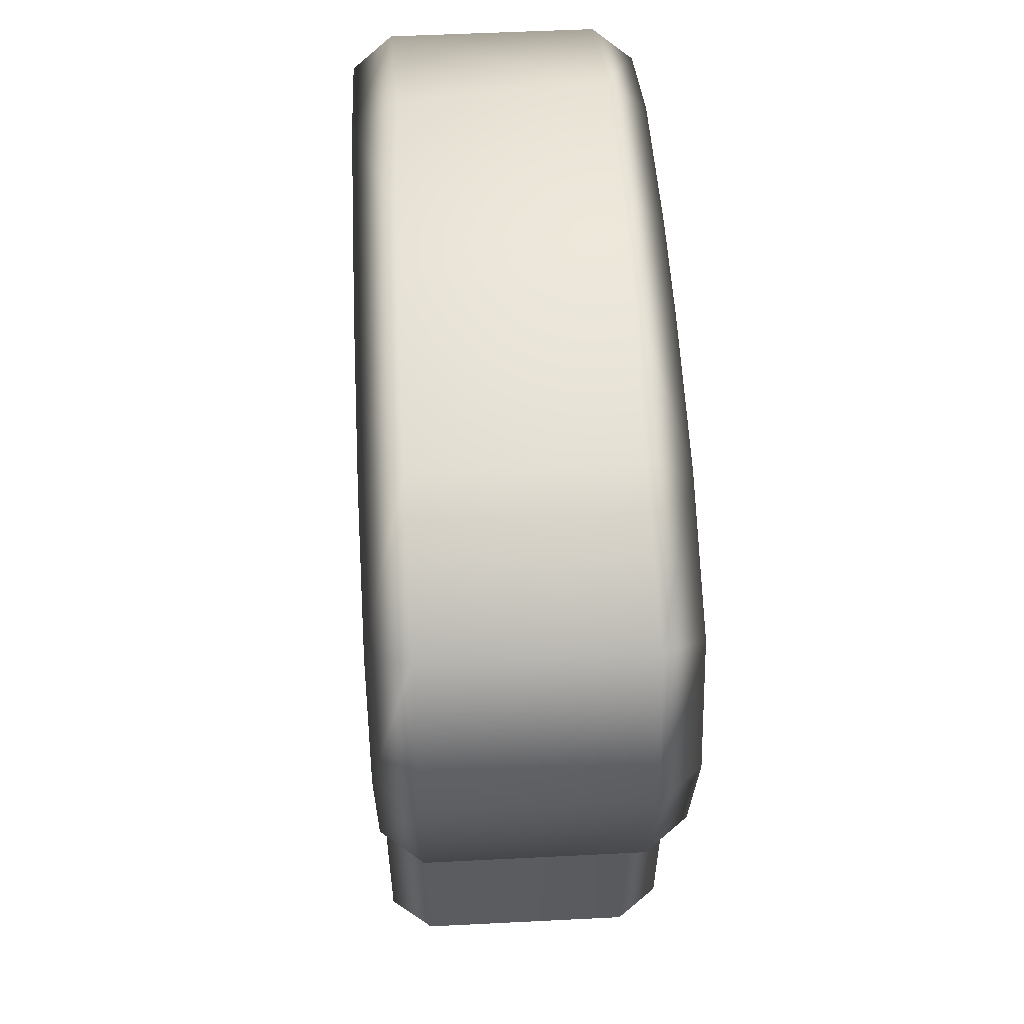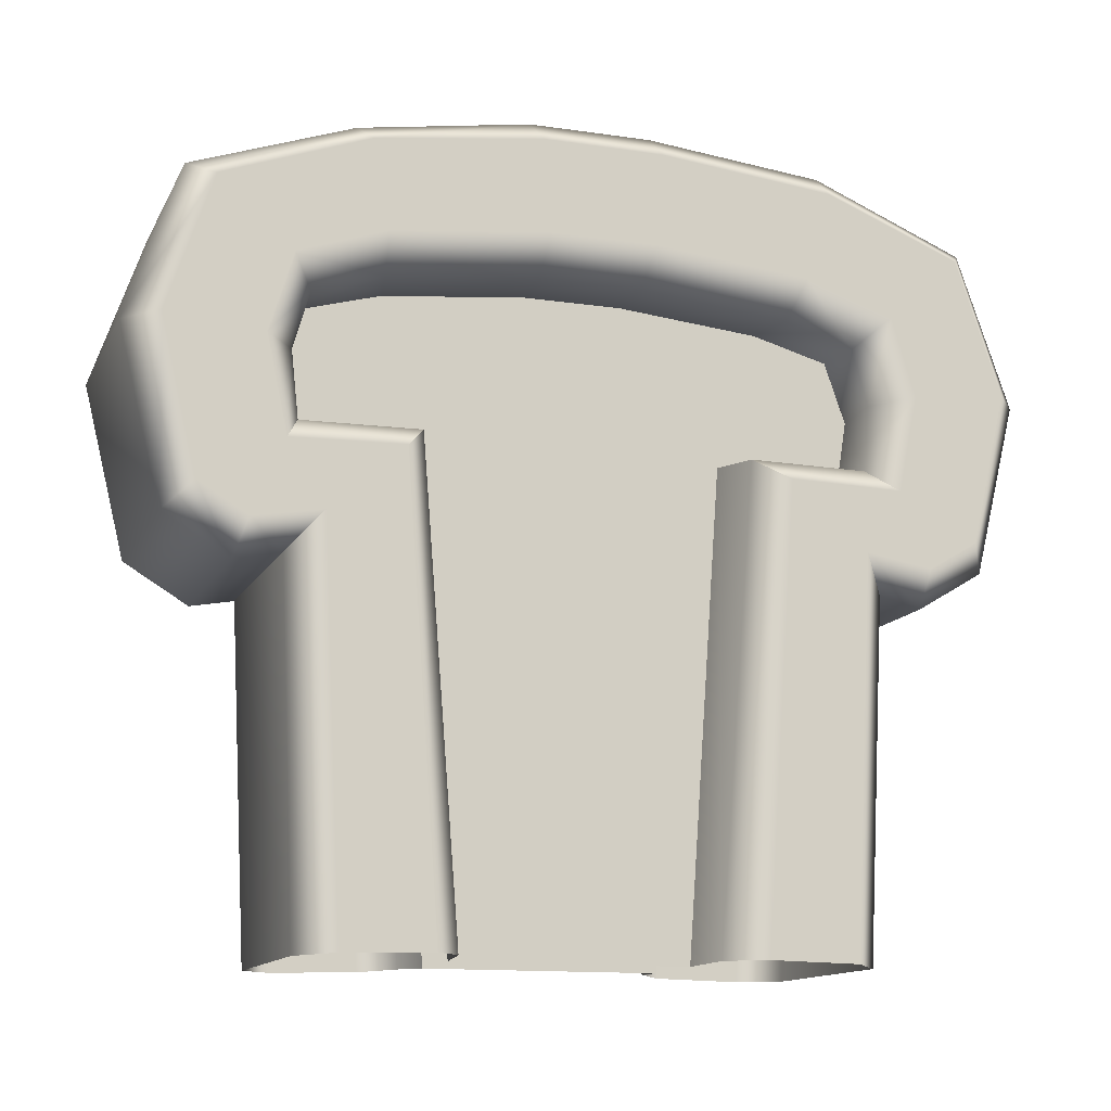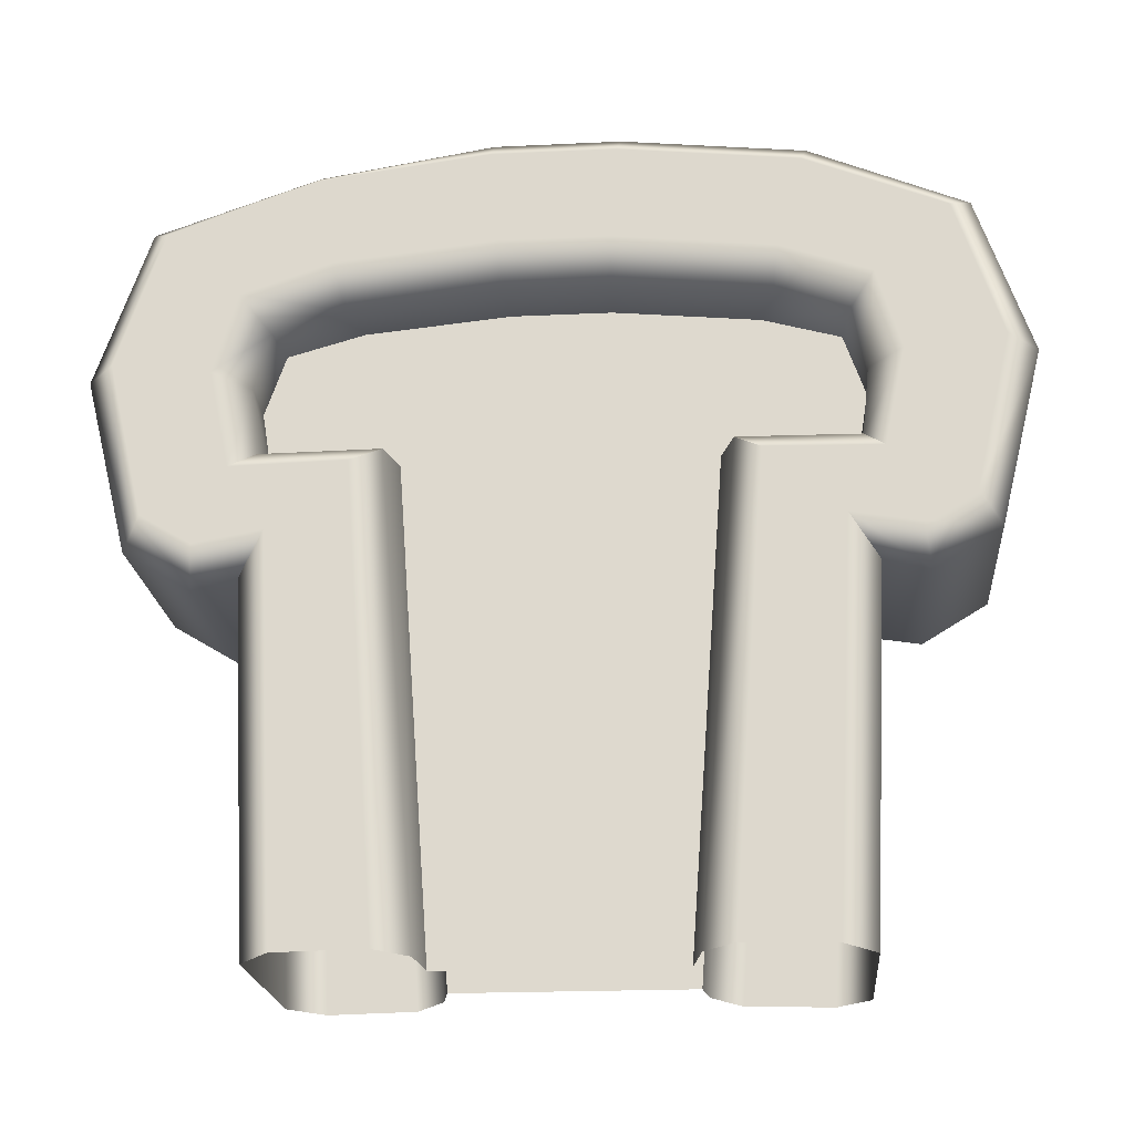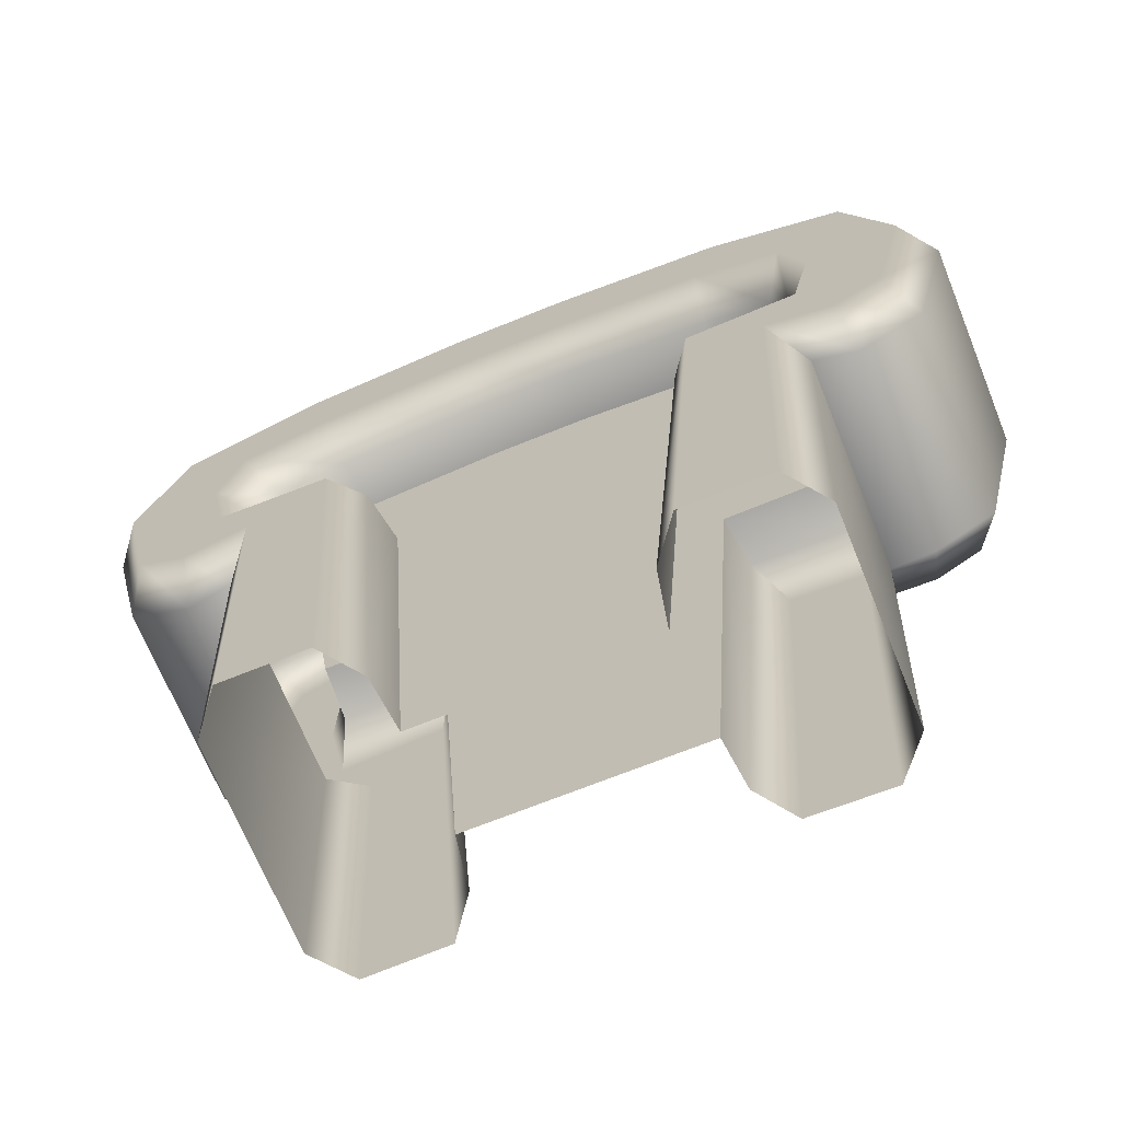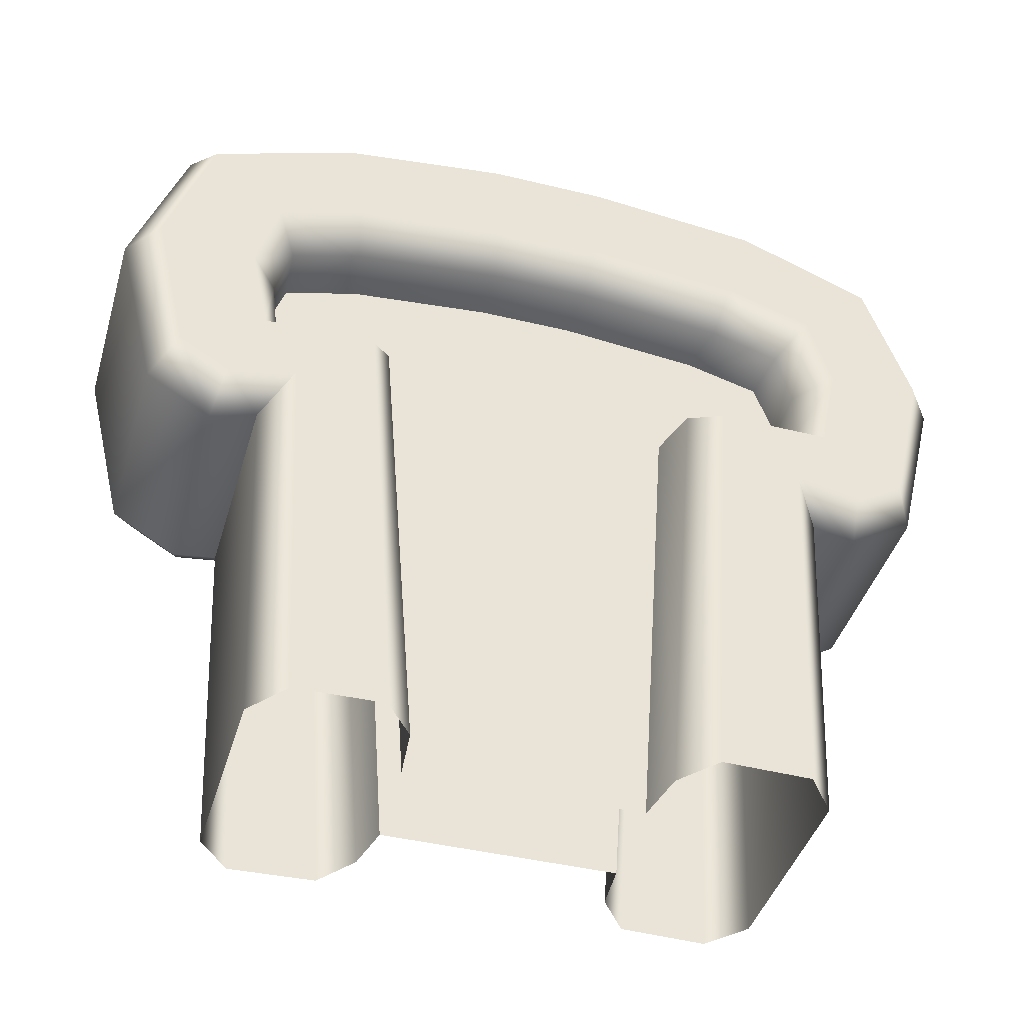
<metadata>
{"format":"obj","ext":"obj","renderer":"f3d","projection":"perspective","resolution":1024,"background":"white","views":[{"elev":52.9,"azim":-3.1,"up":"+Y"},{"elev":-13.2,"azim":71.5,"up":"+Y"},{"elev":-20.5,"azim":94.9,"up":"+Y"},{"elev":-69.0,"azim":112.1,"up":"+Y"},{"elev":-42.4,"azim":73.8,"up":"+Y"}]}
</metadata>
<code>
g m_map_grave_gravestone_02
v 0.04907 0.5046 -0.1826
v 0.04907 0.4844 -0.2552
v 0.04907 0.3712 -0.1429
v 0.04907 0.4266 -0.2752
v 0.04907 0.3739 -0.2667
v 0.04907 0.5178 -0.04656
v 0.04907 0.5178 0.04656
v 0.04907 0.3712 0.1471
v 0.04907 0.5046 0.1826
v 0.04907 0.4844 0.2552
v 0.04907 0.4266 0.2752
v 0.04907 0.3739 0.2667
v 0.04907 -0.08971 0.114
v 0.04907 -0.08971 -0.1095
v 0.1401 -0.09056 -0.2318
v 0.1418 0.2779 -0.2503
v 0.1051 0.2468 -0.279
v 0.101 -0.09165 -0.2629
v -0.101 -0.09165 -0.2629
v -0.1051 0.2468 -0.279
v -0.1418 0.2779 -0.2503
v -0.1401 -0.09056 -0.2318
v 0.1418 0.2779 -0.2503
v 0.1392 0.2677 -0.3147
v 0.1007 0.2383 -0.3222
v 0.1051 0.2468 -0.279
v 0.1007 0.276 -0.3846
v 0.1391 0.2957 -0.3613
v -0.1007 0.2383 -0.3222
v -0.1007 0.276 -0.3846
v -0.1391 0.2957 -0.3613
v -0.1392 0.2677 -0.3147
v -0.1051 0.2468 -0.279
v 0.1391 0.2957 -0.3613
v 0.1396 0.4398 -0.3943
v 0.1007 0.4405 -0.4246
v 0.1007 0.276 -0.3846
v 0.1007 0.5883 -0.3734
v 0.1392 0.5675 -0.3514
v -0.1007 0.4405 -0.4246
v -0.1007 0.5882 -0.3735
v -0.1007 0.276 -0.3846
v 0.1392 0.5675 -0.3514
v 0.1396 0.6191 -0.2221
v 0.1008 0.649 -0.2277
v 0.1007 0.5883 -0.3734
v 0.1008 0.667 -0.05824
v 0.1397 0.6366 -0.05673
v 0.1005 0.6671 0.05857
v 0.1395 0.637 0.05699
v 0.1396 0.617 0.2138
v 0.09665 0.6433 0.2201
v 0.1007 0.5882 0.3735
v 0.1392 0.5675 0.3514
v -0.1008 0.649 0.2277
v -0.1007 0.5883 0.3734
v -0.1393 0.5675 0.3514
v -0.1396 0.6191 0.2221
v -0.1008 0.667 0.05824
v -0.1397 0.6366 0.05673
v -0.1005 0.6671 -0.05857
v -0.1395 0.637 -0.05699
v -0.1396 0.617 -0.2138
v -0.09665 0.6433 -0.2201
v -0.1007 0.5882 -0.3735
v -0.1393 0.5675 -0.3514
v 0.1392 0.5675 0.3514
v 0.1396 0.4398 0.3943
v 0.1007 0.4405 0.4246
v 0.1007 0.5882 0.3735
v 0.1007 0.276 0.3846
v 0.1391 0.2957 0.3613
v -0.1007 0.4405 0.4246
v -0.1007 0.276 0.3846
v -0.1391 0.2957 0.3613
v -0.1396 0.4398 0.3943
v -0.1007 0.5883 0.3734
v -0.1393 0.5675 0.3514
v 0.1391 0.2957 0.3613
v 0.1392 0.2677 0.3147
v 0.1007 0.2383 0.3222
v 0.1007 0.276 0.3846
v 0.1051 0.2468 0.279
v 0.1418 0.2779 0.2503
v 0.1418 0.2779 0.2503
v 0.1401 -0.09056 0.2318
v 0.101 -0.09165 0.2629
v 0.1051 0.2468 0.279
v -0.1051 0.2468 0.279
v -0.101 -0.09165 0.2629
v -0.1401 -0.09056 0.2318
v -0.1418 0.2779 0.2503
v 0.1004 -0.08766 -0.1191
v 0.101 0.3671 -0.1554
v 0.1388 0.3411 -0.1794
v 0.1394 -0.08871 -0.1483
v 0.101 0.3671 -0.1554
v 0.1023 0.3653 -0.2683
v 0.1412 0.3378 -0.2857
v 0.1388 0.3411 -0.1794
v 0.04907 0.3739 -0.2667
v 0.04907 0.3712 -0.1429
v 0.1023 0.3653 -0.2683
v 0.1008 0.429 -0.2748
v 0.14 0.4298 -0.305
v 0.1412 0.3378 -0.2857
v 0.1405 0.5046 -0.2823
v 0.1012 0.483 -0.2592
v 0.04907 0.4266 -0.2752
v 0.04907 0.3739 -0.2667
v 0.04907 0.4844 -0.2552
v 0.1012 0.483 -0.2592
v 0.1007 0.504 -0.1929
v 0.1399 0.5335 -0.1984
v 0.1405 0.5046 -0.2823
v 0.1399 0.549 -0.05052
v 0.1007 0.5192 -0.04903
v 0.1398 0.549 0.05051
v 0.1007 0.5192 0.04903
v 0.1399 0.5334 0.1984
v 0.1007 0.504 0.1929
v 0.1405 0.5046 0.2823
v 0.1012 0.483 0.2592
v 0.04907 0.5046 -0.1826
v 0.04907 0.4844 -0.2552
v 0.04907 0.5178 -0.04656
v 0.04907 0.5178 0.04656
v 0.04907 0.5046 0.1826
v 0.04907 0.4844 0.2552
v 0.1012 0.483 0.2592
v 0.1008 0.429 0.2748
v 0.14 0.4298 0.305
v 0.1405 0.5046 0.2823
v 0.1412 0.3378 0.2857
v 0.1023 0.3653 0.2683
v 0.04907 0.4266 0.2752
v 0.04907 0.4844 0.2552
v 0.04907 0.3739 0.2667
v 0.1023 0.3653 0.2683
v 0.101 0.3671 0.1554
v 0.1388 0.3411 0.1794
v 0.1412 0.3378 0.2857
v 0.04907 0.3712 0.1471
v 0.04907 0.3739 0.2667
v 0.101 0.3671 0.1554
v 0.1005 -0.0877 0.1194
v 0.1394 -0.08873 0.1486
v 0.1388 0.3411 0.1794
v 0.04907 0.3712 0.1471
v 0.04907 -0.08971 0.114
v 0.1388 0.3411 -0.1794
v 0.1418 0.2779 -0.2503
v 0.1401 -0.09056 -0.2318
v 0.1394 -0.08871 -0.1483
v 0.1412 0.3378 -0.2857
v 0.1392 0.2677 -0.3147
v 0.1391 0.2957 -0.3613
v 0.14 0.4298 -0.305
v 0.1396 0.4398 -0.3943
v 0.1405 0.5046 -0.2823
v 0.1392 0.5675 -0.3514
v 0.1399 0.5335 -0.1984
v 0.1396 0.6191 -0.2221
v 0.1399 0.549 -0.05052
v 0.1397 0.6366 -0.05673
v 0.1398 0.549 0.05051
v 0.1395 0.637 0.05699
v 0.1396 0.617 0.2138
v 0.1399 0.5334 0.1984
v 0.1392 0.5675 0.3514
v 0.1405 0.5046 0.2823
v 0.14 0.4298 0.305
v 0.1396 0.4398 0.3943
v 0.1412 0.3378 0.2857
v 0.1391 0.2957 0.3613
v 0.1392 0.2677 0.3147
v 0.1388 0.3411 0.1794
v 0.1418 0.2779 0.2503
v 0.1394 -0.08873 0.1486
v 0.1401 -0.09056 0.2318
v 0.04907 0.3712 -0.1429
v 0.101 0.3671 -0.1554
v 0.1004 -0.08766 -0.1191
v 0.04907 -0.08971 -0.1095
v -0.1418 0.2779 0.2503
v -0.1392 0.2677 0.3147
v -0.1007 0.2383 0.3222
v -0.1051 0.2468 0.279
v -0.1007 0.276 0.3846
v -0.1391 0.2957 0.3613
v 0.1051 0.2468 0.279
v 0.1007 0.2383 0.3222
v 0.1007 0.276 0.3846
v -0.1393 0.5675 -0.3514
v -0.1396 0.4398 -0.3943
v -0.1007 0.4405 -0.4246
v -0.1007 0.5882 -0.3735
v -0.1007 0.276 -0.3846
v -0.1391 0.2957 -0.3613
v -0.1392 0.2677 -0.3147
v -0.1418 0.2779 -0.2503
v -0.1051 0.2468 -0.279
v -0.1007 0.2383 -0.3222
v -0.1004 -0.08766 0.1191
v -0.101 0.3671 0.1554
v -0.1388 0.3411 0.1794
v -0.1394 -0.08871 0.1483
v -0.101 0.3671 0.1554
v -0.1023 0.3653 0.2683
v -0.1412 0.3378 0.2857
v -0.1388 0.3411 0.1794
v -0.04907 0.3739 0.2667
v -0.04907 0.3712 0.1429
v -0.1023 0.3653 0.2683
v -0.1008 0.429 0.2748
v -0.14 0.4298 0.305
v -0.1412 0.3378 0.2857
v -0.1405 0.5046 0.2823
v -0.1012 0.483 0.2592
v -0.04907 0.4266 0.2752
v -0.04907 0.3739 0.2667
v -0.04907 0.4844 0.2552
v -0.1012 0.483 0.2592
v -0.1007 0.504 0.1929
v -0.1399 0.5335 0.1984
v -0.1405 0.5046 0.2823
v -0.1399 0.549 0.05052
v -0.1007 0.5192 0.04903
v -0.1399 0.549 -0.05051
v -0.1007 0.5192 -0.04903
v -0.1399 0.5334 -0.1984
v -0.1007 0.504 -0.1929
v -0.1405 0.5046 -0.2823
v -0.1012 0.483 -0.2592
v -0.04907 0.5046 0.1826
v -0.04907 0.4844 0.2552
v -0.04907 0.5178 0.04656
v -0.04907 0.5178 -0.04656
v -0.04907 0.5046 -0.1826
v -0.04907 0.4844 -0.2552
v -0.1012 0.483 -0.2592
v -0.1008 0.429 -0.2748
v -0.14 0.4298 -0.305
v -0.1405 0.5046 -0.2823
v -0.1412 0.3378 -0.2857
v -0.1023 0.3653 -0.2683
v -0.04907 0.4266 -0.2752
v -0.04907 0.4844 -0.2552
v -0.04907 0.3739 -0.2667
v -0.1023 0.3653 -0.2683
v -0.101 0.3671 -0.1554
v -0.1388 0.3411 -0.1794
v -0.1412 0.3378 -0.2857
v -0.04907 0.3712 -0.1471
v -0.04907 0.3739 -0.2667
v -0.101 0.3671 -0.1554
v -0.1005 -0.0877 -0.1194
v -0.1394 -0.08873 -0.1486
v -0.1388 0.3411 -0.1794
v -0.04907 0.3712 -0.1471
v -0.04907 -0.08971 -0.114
v -0.1388 0.3411 0.1794
v -0.1418 0.2779 0.2503
v -0.1401 -0.09056 0.2318
v -0.1394 -0.08871 0.1483
v -0.1412 0.3378 0.2857
v -0.1392 0.2677 0.3147
v -0.1391 0.2957 0.3613
v -0.14 0.4298 0.305
v -0.1396 0.4398 0.3943
v -0.1405 0.5046 0.2823
v -0.1393 0.5675 0.3514
v -0.1399 0.5335 0.1984
v -0.1396 0.6191 0.2221
v -0.1399 0.549 0.05052
v -0.1397 0.6366 0.05673
v -0.1399 0.549 -0.05051
v -0.1395 0.637 -0.05699
v -0.1396 0.617 -0.2138
v -0.1399 0.5334 -0.1984
v -0.1393 0.5675 -0.3514
v -0.1405 0.5046 -0.2823
v -0.14 0.4298 -0.305
v -0.1396 0.4398 -0.3943
v -0.1412 0.3378 -0.2857
v -0.1391 0.2957 -0.3613
v -0.1392 0.2677 -0.3147
v -0.1388 0.3411 -0.1794
v -0.1418 0.2779 -0.2503
v -0.1394 -0.08873 -0.1486
v -0.1401 -0.09056 -0.2318
v -0.04907 0.3712 0.1429
v -0.101 0.3671 0.1554
v -0.1004 -0.08766 0.1191
v -0.04907 -0.08971 0.1095
v -0.04907 0.5046 0.1826
v -0.04907 0.4844 0.2552
v -0.04907 0.3712 0.1429
v -0.04907 0.4266 0.2752
v -0.04907 0.3739 0.2667
v -0.04907 0.5178 0.04656
v -0.04907 0.5178 -0.04656
v -0.04907 0.3712 -0.1471
v -0.04907 0.5046 -0.1826
v -0.04907 0.4844 -0.2552
v -0.04907 0.4266 -0.2752
v -0.04907 0.3739 -0.2667
v -0.04907 -0.08971 -0.114
v -0.04907 -0.08971 0.1095
g m_map_grave_gravestone_02_0
f 3 2 1
f 3 4 2
f 5 4 3
f 3 1 6
f 3 6 7
f 3 7 8
f 7 9 8
f 9 10 8
f 10 11 8
f 11 12 8
f 3 8 13
f 14 3 13
f 17 16 15
f 18 17 15
f 18 19 17
f 19 20 17
f 20 19 21
f 19 22 21
f 25 24 23
f 26 25 23
f 25 27 24
f 27 28 24
f 25 29 27
f 29 30 27
f 30 29 31
f 29 32 31
f 33 29 25
f 26 33 25
f 36 35 34
f 37 36 34
f 36 38 35
f 38 39 35
f 36 40 38
f 40 41 38
f 42 40 36
f 37 42 36
f 45 44 43
f 46 45 43
f 45 47 44
f 47 48 44
f 47 49 48
f 49 50 48
f 50 49 51
f 49 52 51
f 51 52 53
f 54 51 53
f 52 55 53
f 55 56 53
f 56 55 57
f 55 58 57
f 55 59 58
f 59 55 52
f 49 59 52
f 59 60 58
f 59 61 60
f 61 59 49
f 47 61 49
f 61 62 60
f 62 61 63
f 61 64 63
f 63 64 65
f 66 63 65
f 64 61 47
f 45 64 47
f 65 64 45
f 46 65 45
f 69 68 67
f 70 69 67
f 69 71 68
f 71 72 68
f 69 73 71
f 73 74 71
f 74 73 75
f 73 76 75
f 73 77 76
f 77 73 69
f 70 77 69
f 77 78 76
f 81 80 79
f 82 81 79
f 81 83 80
f 83 84 80
f 87 86 85
f 88 87 85
f 88 89 87
f 89 90 87
f 90 89 91
f 89 92 91
f 95 94 93
f 96 95 93
f 99 98 97
f 100 99 97
f 98 101 97
f 101 102 97
f 105 104 103
f 106 105 103
f 105 107 104
f 107 108 104
f 103 104 109
f 110 103 109
f 104 108 111
f 109 104 111
f 114 113 112
f 115 114 112
f 114 116 113
f 116 117 113
f 116 118 117
f 118 119 117
f 118 120 119
f 120 121 119
f 120 122 121
f 122 123 121
f 112 113 124
f 125 112 124
f 113 117 126
f 124 113 126
f 127 126 117
f 119 127 117
f 119 121 128
f 127 119 128
f 121 123 129
f 128 121 129
f 132 131 130
f 133 132 130
f 132 134 131
f 134 135 131
f 130 131 136
f 137 130 136
f 131 135 138
f 136 131 138
f 141 140 139
f 142 141 139
f 140 143 139
f 143 144 139
f 147 146 145
f 148 147 145
f 145 146 149
f 146 150 149
f 153 152 151
f 154 153 151
f 155 151 152
f 156 155 152
f 157 155 156
f 155 157 158
f 157 159 158
f 158 159 160
f 159 161 160
f 160 161 162
f 161 163 162
f 162 163 164
f 163 165 164
f 166 164 165
f 167 166 165
f 166 167 168
f 169 166 168
f 169 168 170
f 171 169 170
f 171 170 172
f 170 173 172
f 172 173 174
f 173 175 174
f 176 174 175
f 177 174 176
f 178 177 176
f 177 178 179
f 178 180 179
f 183 182 181
f 184 183 181
f 187 186 185
f 188 187 185
f 187 189 186
f 189 190 186
f 187 188 191
f 192 187 191
f 189 187 192
f 193 189 192
f 196 195 194
f 197 196 194
f 196 198 195
f 198 199 195
f 202 201 200
f 203 202 200
f 206 205 204
f 207 206 204
f 210 209 208
f 211 210 208
f 209 212 208
f 212 213 208
f 216 215 214
f 217 216 214
f 216 218 215
f 218 219 215
f 214 215 220
f 221 214 220
f 215 219 222
f 220 215 222
f 225 224 223
f 226 225 223
f 225 227 224
f 227 228 224
f 227 229 228
f 229 230 228
f 229 231 230
f 231 232 230
f 231 233 232
f 233 234 232
f 223 224 235
f 236 223 235
f 224 228 237
f 235 224 237
f 238 237 228
f 230 238 228
f 230 232 239
f 238 230 239
f 232 234 240
f 239 232 240
f 243 242 241
f 244 243 241
f 243 245 242
f 245 246 242
f 241 242 247
f 248 241 247
f 242 246 249
f 247 242 249
f 252 251 250
f 253 252 250
f 251 254 250
f 254 255 250
f 258 257 256
f 259 258 256
f 256 257 260
f 257 261 260
f 264 263 262
f 265 264 262
f 266 262 263
f 267 266 263
f 268 266 267
f 266 268 269
f 268 270 269
f 269 270 271
f 270 272 271
f 271 272 273
f 272 274 273
f 273 274 275
f 274 276 275
f 277 275 276
f 278 277 276
f 277 278 279
f 280 277 279
f 280 279 281
f 282 280 281
f 282 281 283
f 281 284 283
f 283 284 285
f 284 286 285
f 287 285 286
f 288 285 287
f 289 288 287
f 288 289 290
f 289 291 290
f 294 293 292
f 295 294 292
f 298 297 296
f 298 299 297
f 300 299 298
f 298 296 301
f 298 301 302
f 298 302 303
f 302 304 303
f 304 305 303
f 305 306 303
f 306 307 303
f 298 303 308
f 309 298 308

</code>
